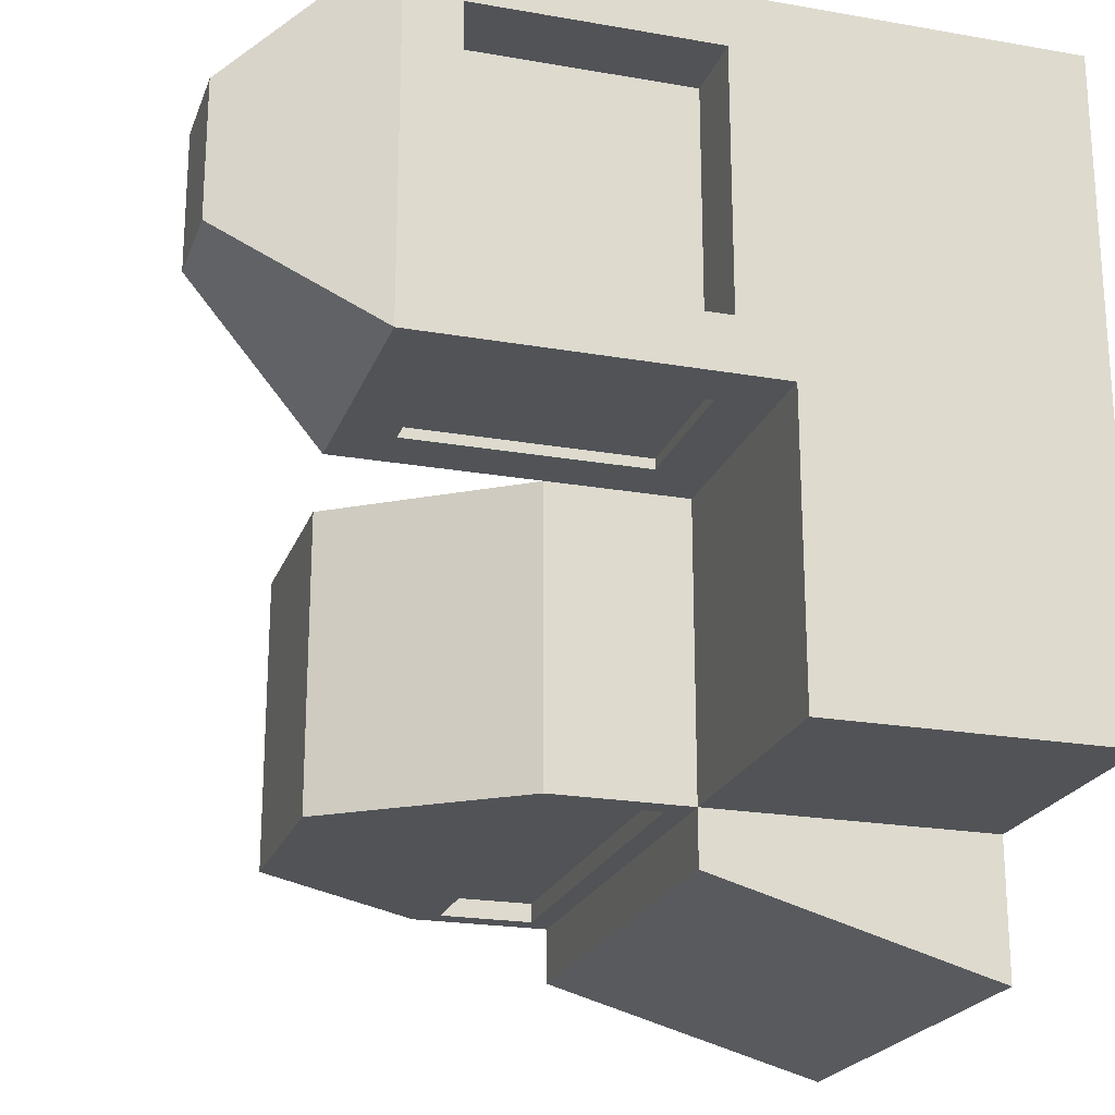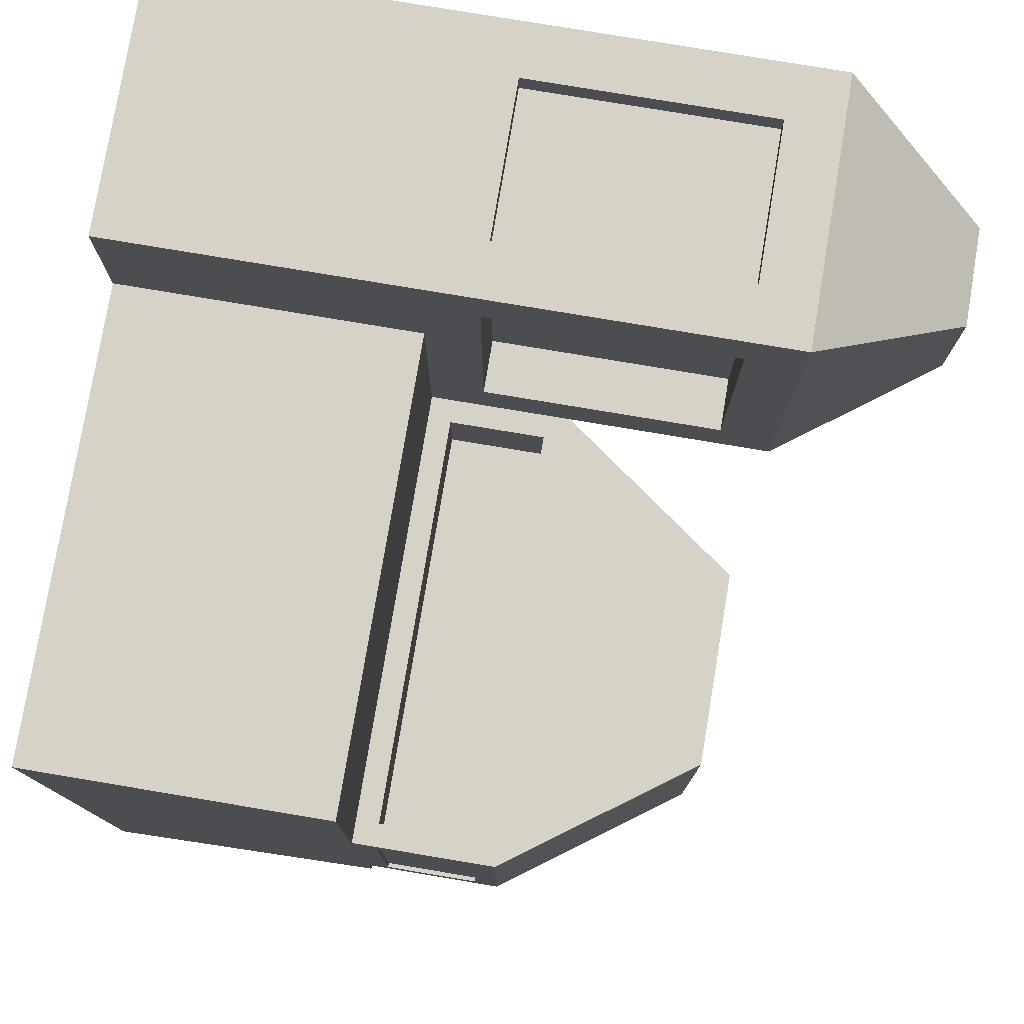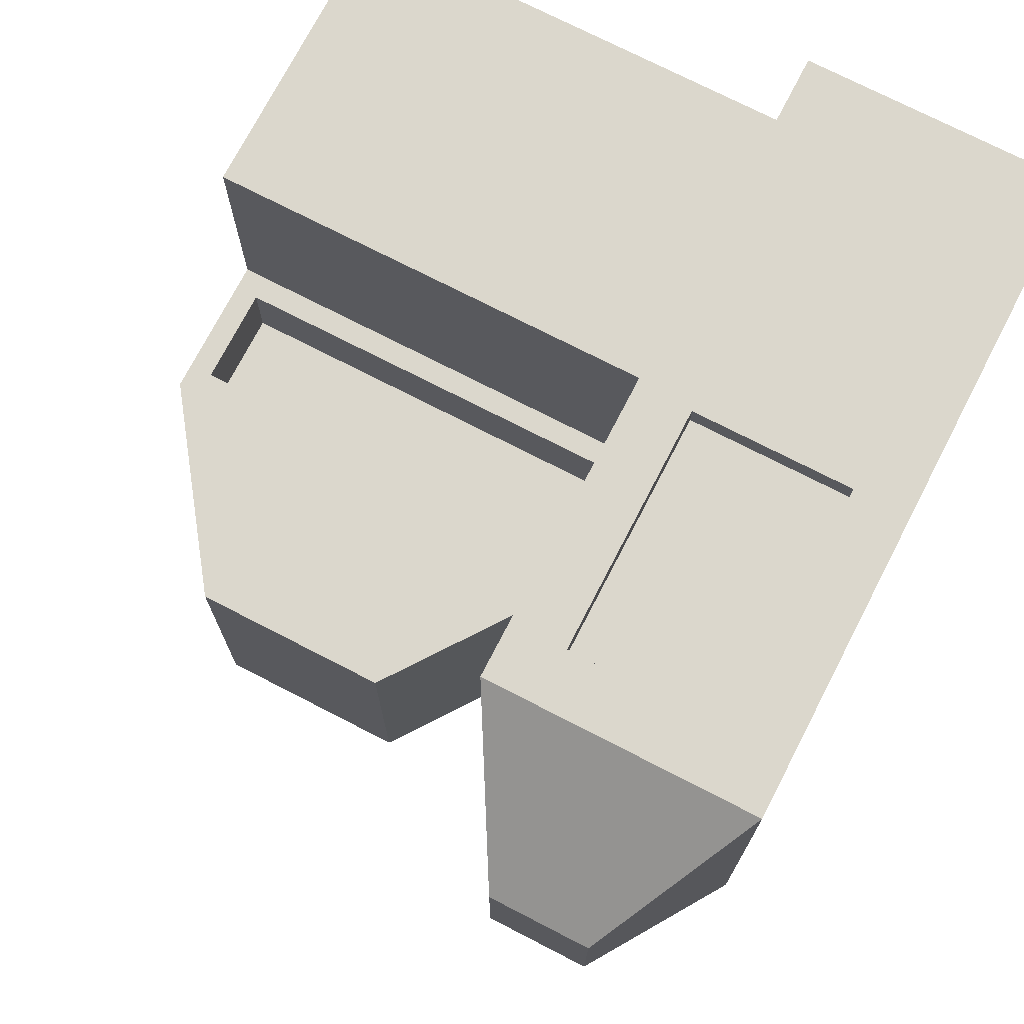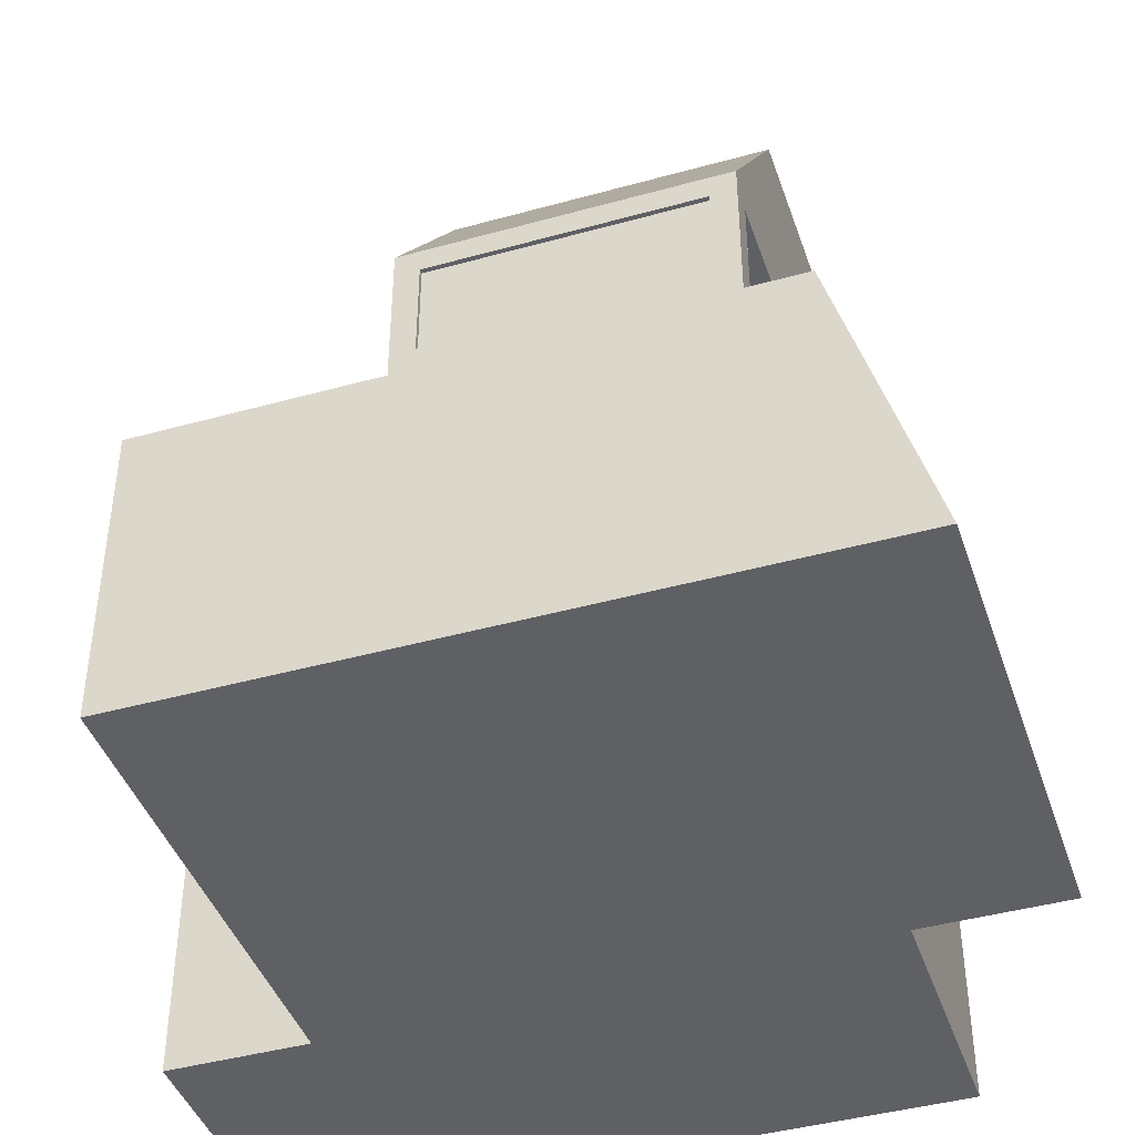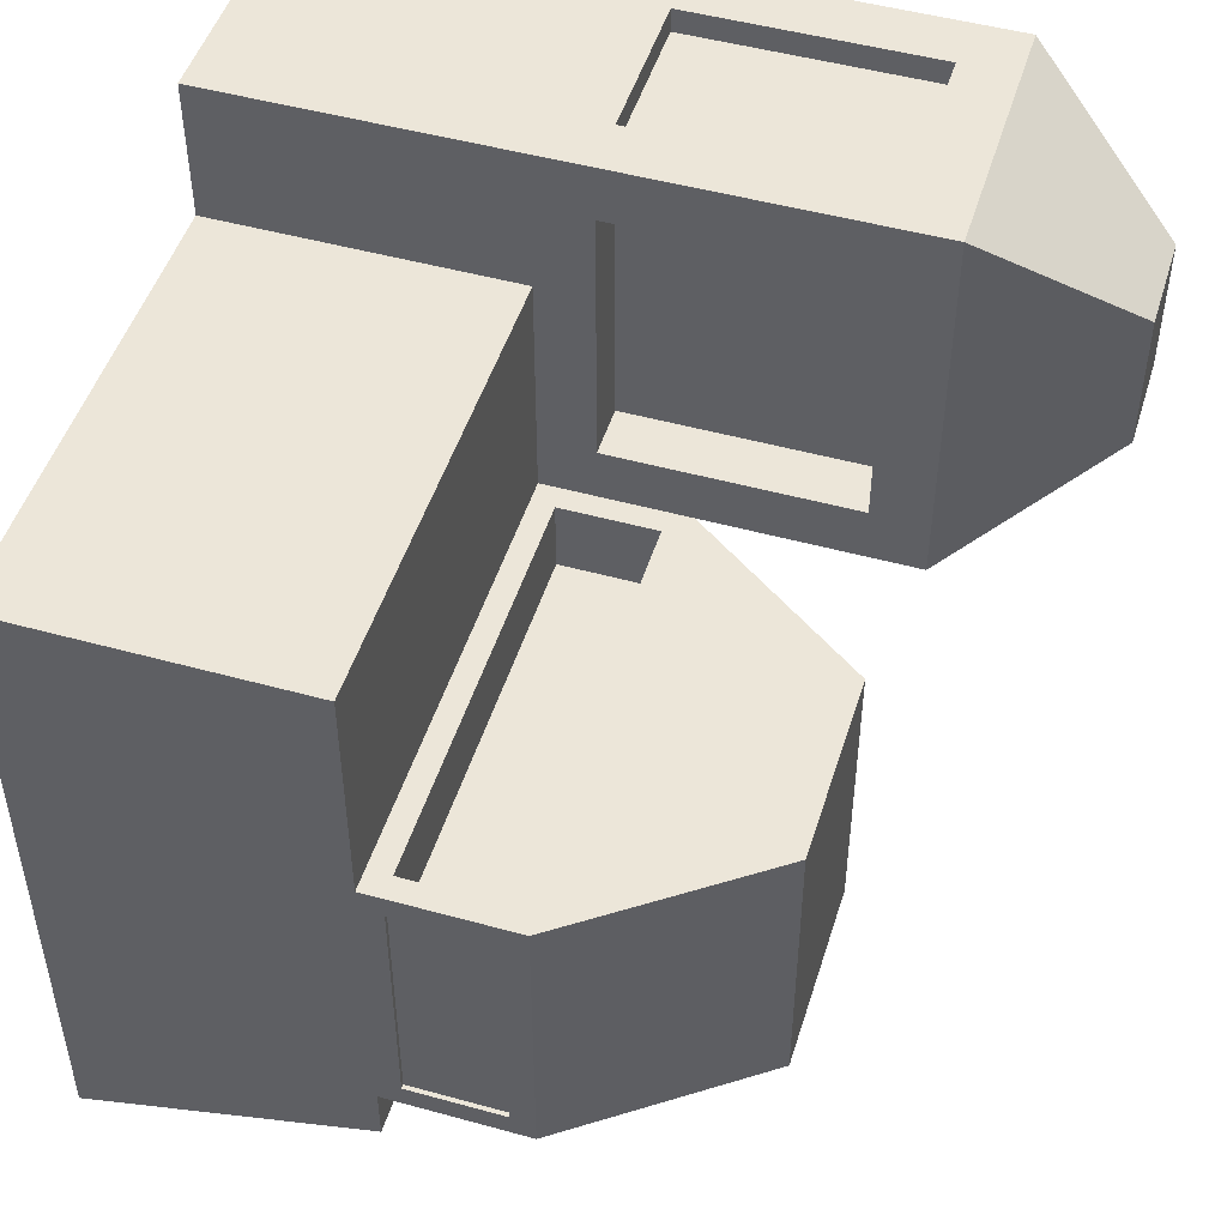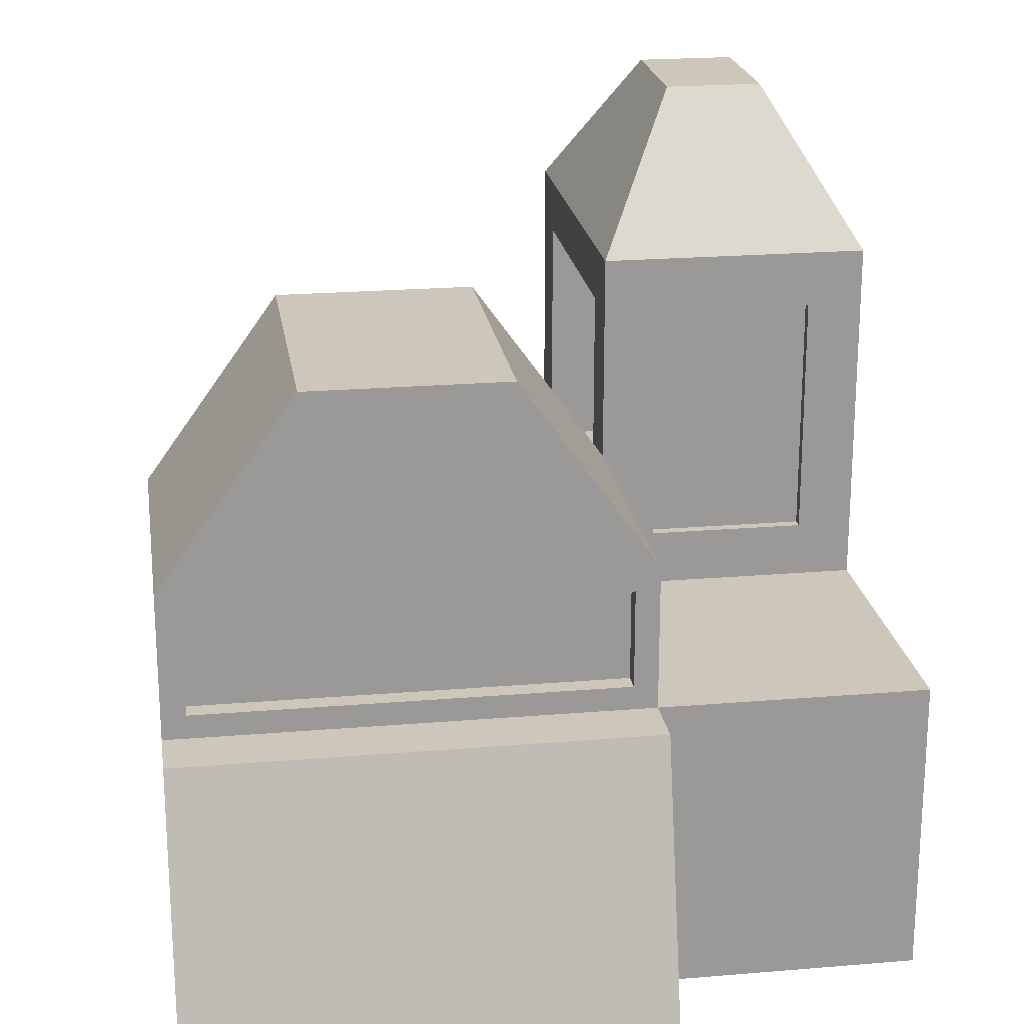
<metadata>
{"format":"obj","ext":"obj","renderer":"f3d","projection":"perspective","resolution":1024,"background":"white","views":[{"elev":-21.8,"azim":-107.1,"up":"+Z"},{"elev":77.9,"azim":99.5,"up":"+Z"},{"elev":73.3,"azim":-152.7,"up":"+Z"},{"elev":-42.9,"azim":108.3,"up":"+Y"},{"elev":48.8,"azim":107.1,"up":"+Z"},{"elev":21.5,"azim":171.5,"up":"+Y"}]}
</metadata>
<code>
o Cube.001
v -3.35 1 -1
v -3.35 -1 -1
v -3.35 1 1
v -3.35 -1 1
v -8.236 1 -1
v -8.236 -1 -1
v -8.236 1 1
v -8.236 -1 1
v -6.458 -1 -1
v -6.458 1 1
v -6.458 -1 1
v -6.458 1 -1
v -8.236 -1 1
v -8.236 1 1
v -6.458 1 1
v -6.458 -1 1
v -8.236 -1 3.515
v -8.236 1 3.515
v -6.458 1 3.515
v -6.458 -1 3.515
v -6.458 3.352 1
v -8.236 3.352 1
v -6.458 3.352 3.515
v -8.236 3.352 3.515
v -3.35 1 2.571
v -3.35 -1 2.571
v -6.458 -1 2.571
v -6.458 1 2.571
v -7.021 4.344 1.797
v -7.673 4.344 1.797
v -7.021 4.344 2.718
v -7.673 4.344 2.718
v -3.35 1.964 -1
v -3.35 1.964 1
v -6.458 1.964 -1
v -6.458 1.964 1
v -4.25 3.214 -1
v -4.25 3.214 1
v -5.557 3.214 -1
v -5.557 3.214 1
v -3.35 1 -1
v -3.35 1 1
v -6.458 1 -1
v -6.458 1 1
v -6.458 1 1
v -8.236 1 1
v -6.458 1 3.515
v -8.236 1 3.515
v -6.458 3.352 1
v -8.236 3.352 1
v -6.458 3.352 3.515
v -8.236 3.352 3.515
v -3.35 1.964 -1
v -3.35 1.964 1
v -6.458 1.964 -1
v -6.458 1.964 1
v -6.458 1 1
v -8.236 1 1
v -6.458 1 3.515
v -8.236 1 3.515
v -6.458 3.352 1
v -8.236 3.352 1
v -6.458 3.352 3.515
v -8.236 3.352 3.515
v -7.87 1.366 3.515
v -6.824 1.366 3.515
v -6.824 2.986 3.515
v -7.87 2.986 3.515
v -8.236 1.366 1.366
v -8.236 1.366 3.149
v -8.236 2.986 3.149
v -8.236 2.986 1.366
v -6.824 1.366 1
v -7.87 1.366 1
v -7.87 2.986 1
v -6.824 2.986 1
v -6.458 1.366 3.149
v -6.458 1.366 1.366
v -6.458 2.986 1.366
v -6.458 2.986 3.149
v -6.458 1 3.515
v -8.236 1 3.515
v -8.236 3.352 3.515
v -6.458 3.352 3.515
v -8.236 1 1
v -8.236 1 3.515
v -8.236 3.352 1
v -8.236 3.352 3.515
v -6.458 1 1
v -8.236 1 1
v -6.458 3.352 1
v -8.236 3.352 1
v -6.458 1 1
v -6.458 1 3.515
v -6.458 3.352 3.515
v -6.458 3.352 1
v -6.824 1.366 3.354
v -7.87 1.366 3.354
v -7.87 2.986 3.354
v -6.824 2.986 3.354
v -7.736 1.366 1.366
v -7.736 1.366 3.149
v -7.736 2.986 1.366
v -7.736 2.986 3.149
v -6.824 1.366 1.072
v -7.87 1.366 1.072
v -6.824 2.986 1.072
v -7.87 2.986 1.072
v -6.82 1.366 1.366
v -6.82 1.366 3.149
v -6.82 2.986 3.149
v -6.82 2.986 1.366
v -3.506 1.157 -1
v -6.301 1.157 -1
v -6.301 1.808 -1
v -3.506 1.808 -1
v -6.458 1.157 -0.8433
v -6.458 1.157 0.8433
v -6.458 1.808 0.8433
v -6.458 1.808 -0.8433
v -6.301 1.157 1
v -3.506 1.157 1
v -3.506 1.808 1
v -6.301 1.808 1
v -3.35 1.157 0.8433
v -3.35 1.157 -0.8433
v -3.35 1.808 -0.8433
v -3.35 1.808 0.8433
v -6.301 1.157 -1
v -3.506 1.157 -1
v -3.506 1.808 -1
v -6.301 1.808 -1
v -6.458 1.157 -0.8433
v -6.458 1.157 0.8433
v -6.458 1.808 -0.8433
v -6.458 1.808 0.8433
v -3.506 1.157 1
v -6.301 1.157 1
v -6.301 1.808 1
v -3.506 1.808 1
v -3.35 1.157 -0.8433
v -3.35 1.157 0.8433
v -3.35 1.808 0.8433
v -3.35 1.808 -0.8433
v -3.506 1.157 0.5021
v -6.301 1.157 0.5021
v -6.301 1.808 0.5021
v -3.506 1.808 0.5021
v -3.379 1.157 -0.8433
v -3.379 1.157 0.8433
v -3.379 1.808 0.8433
v -3.379 1.808 -0.8433
v -6.301 1.157 -0.869
v -3.506 1.157 -0.869
v -3.506 1.808 -0.869
v -6.301 1.808 -0.869
v -3.35 1 -1.384
v -3.35 -1 -1.952
v -6.458 1 -1.384
v -6.458 -1 -1.952
f 43 5 7 44
f 11 44 45 16
f 8 7 5 6
f 9 2 4 11
f 2 41 42 4
f 41 2 158 157
f 6 5 43 9
f 6 9 11 8
f 44 11 27 28
f 121 122 137 138
f 16 45 47 20
f 7 8 13 46
f 8 11 16 13
f 44 7 46 45
f 20 47 48 17
f 70 71 104 102
f 13 16 20 17
f 46 13 17 48
f 51 49 29 31
f 80 77 110 111
f 72 69 101 103
f 77 78 109 110
f 26 25 28 27
f 11 4 26 27
f 4 42 25 26
f 42 44 28 25
f 29 30 32 31
f 49 50 30 29
f 50 52 32 30
f 52 51 31 32
f 53 55 39 37
f 116 113 130 131
f 117 118 134 133
f 113 114 129 130
f 37 39 40 38
f 56 54 38 40
f 54 53 37 38
f 55 56 40 39
f 1 3 42 41
f 12 1 41 43
f 3 10 44 42
f 10 12 43 44
f 14 15 45 46
f 19 18 48 47
f 15 19 47 45
f 18 14 46 48
f 21 22 50 49
f 24 23 51 52
f 23 21 49 51
f 22 24 52 50
f 34 33 53 54
f 33 35 55 53
f 36 34 54 56
f 35 36 56 55
f 15 14 58 57
f 18 19 59 60
f 19 15 57 59
f 14 18 60 58
f 22 21 61 62
f 23 24 64 63
f 21 23 63 61
f 24 22 62 64
f 60 59 81 82
f 59 63 84 81
f 63 64 83 84
f 64 60 82 83
f 58 60 86 85
f 60 64 88 86
f 64 62 87 88
f 62 58 85 87
f 57 58 90 89
f 58 62 92 90
f 62 61 91 92
f 61 57 89 91
f 59 57 93 94
f 57 61 96 93
f 61 63 95 96
f 63 59 94 95
f 66 65 82 81
f 65 68 83 82
f 67 66 81 84
f 68 67 84 83
f 70 69 85 86
f 69 72 87 85
f 71 70 86 88
f 72 71 88 87
f 74 73 89 90
f 73 76 91 89
f 75 74 90 92
f 76 75 92 91
f 78 77 94 93
f 77 80 95 94
f 79 78 93 96
f 80 79 96 95
f 98 97 100 99
f 101 102 104 103
f 105 106 108 107
f 110 109 112 111
f 78 79 112 109
f 71 72 103 104
f 65 66 97 98
f 79 80 111 112
f 73 74 106 105
f 68 65 98 99
f 76 73 105 107
f 66 67 100 97
f 74 75 108 106
f 67 68 99 100
f 75 76 107 108
f 69 70 102 101
f 1 12 114 113
f 12 35 115 114
f 35 33 116 115
f 33 1 113 116
f 12 10 118 117
f 10 36 119 118
f 36 35 120 119
f 35 12 117 120
f 10 3 122 121
f 3 34 123 122
f 34 36 124 123
f 36 10 121 124
f 3 1 126 125
f 1 33 127 126
f 33 34 128 127
f 34 3 125 128
f 132 131 155 156
f 133 134 136 135
f 140 139 147 148
f 141 144 152 149
f 120 117 133 135
f 125 126 141 142
f 114 115 132 129
f 124 121 138 139
f 118 119 136 134
f 128 125 142 143
f 115 116 131 132
f 122 123 140 137
f 119 120 135 136
f 126 127 144 141
f 123 124 139 140
f 127 128 143 144
f 146 145 148 147
f 139 138 146 147
f 137 140 148 145
f 138 137 145 146
f 150 149 152 151
f 142 141 149 150
f 144 143 151 152
f 143 142 150 151
f 154 153 156 155
f 131 130 154 155
f 129 132 156 153
f 130 129 153 154
f 160 159 157 158
f 9 43 159 160
f 2 9 160 158
f 43 41 157 159

</code>
